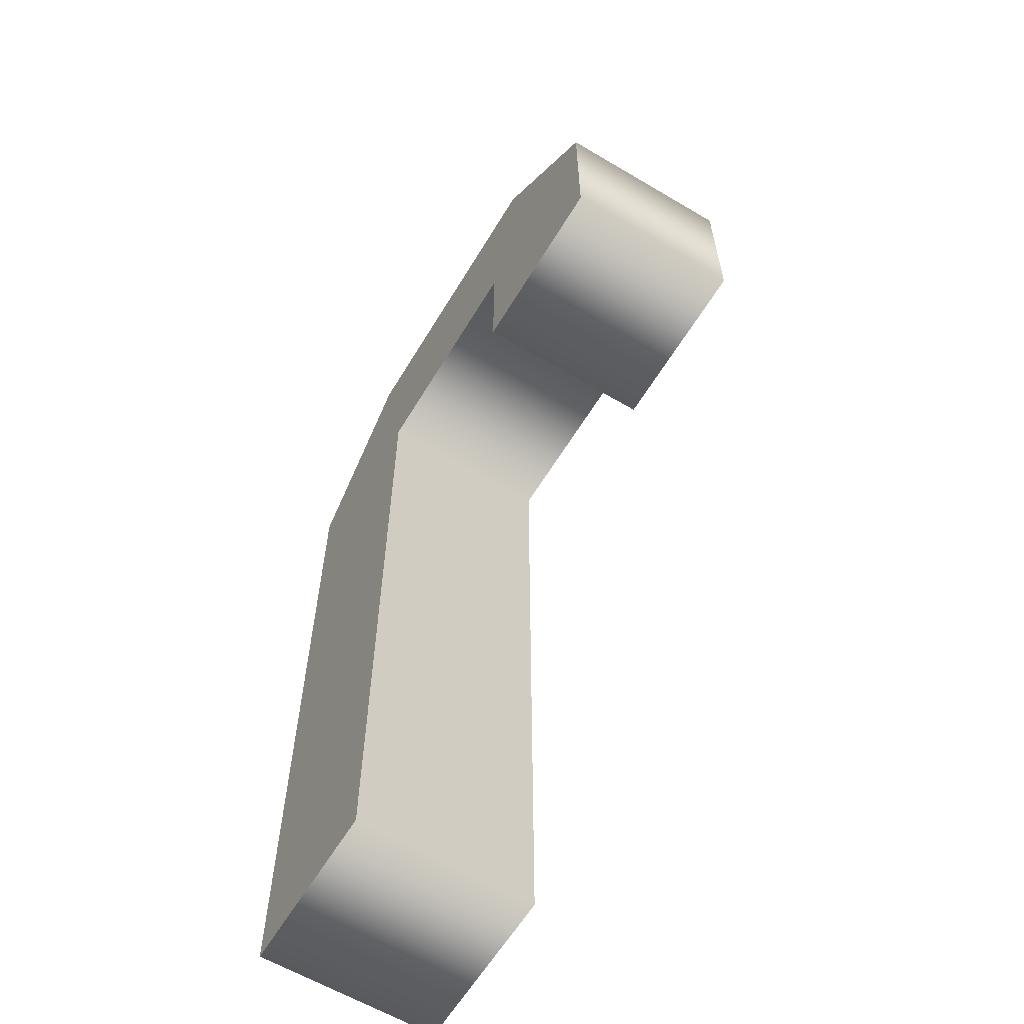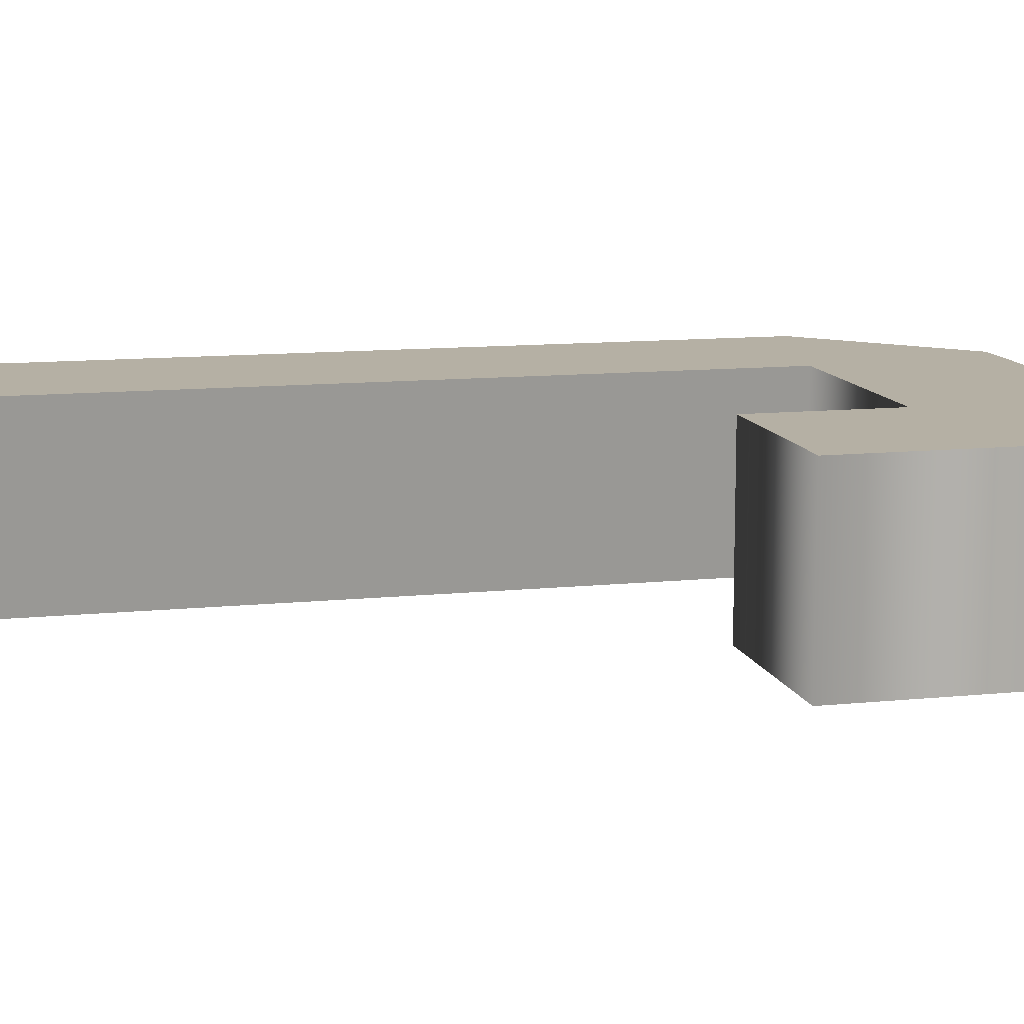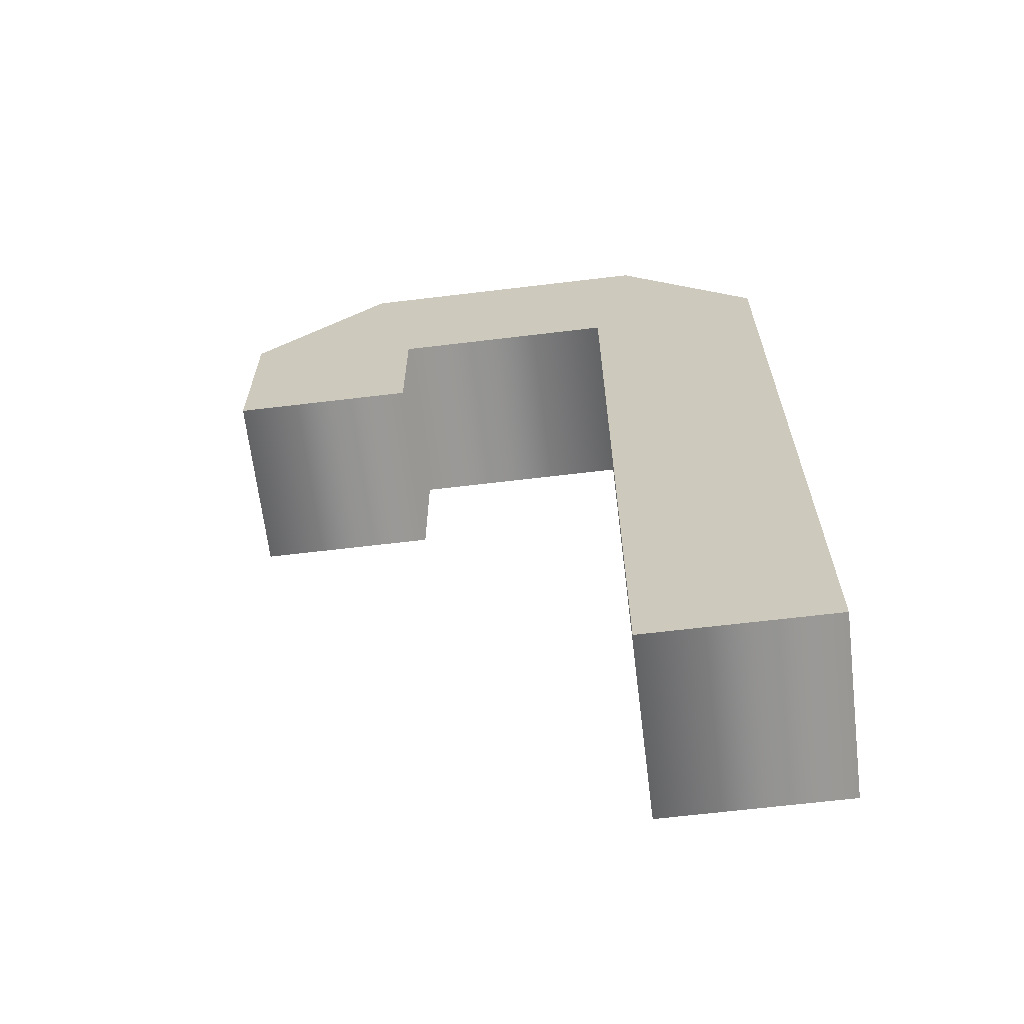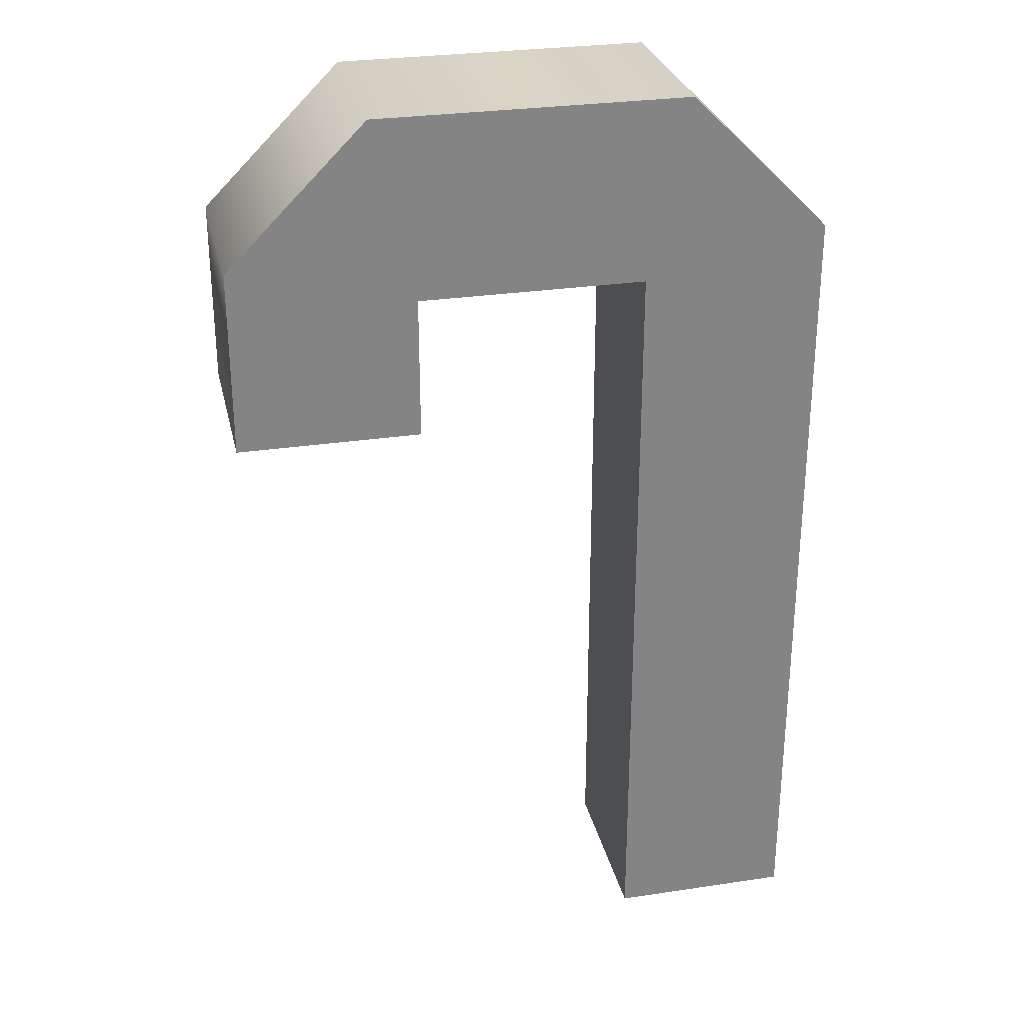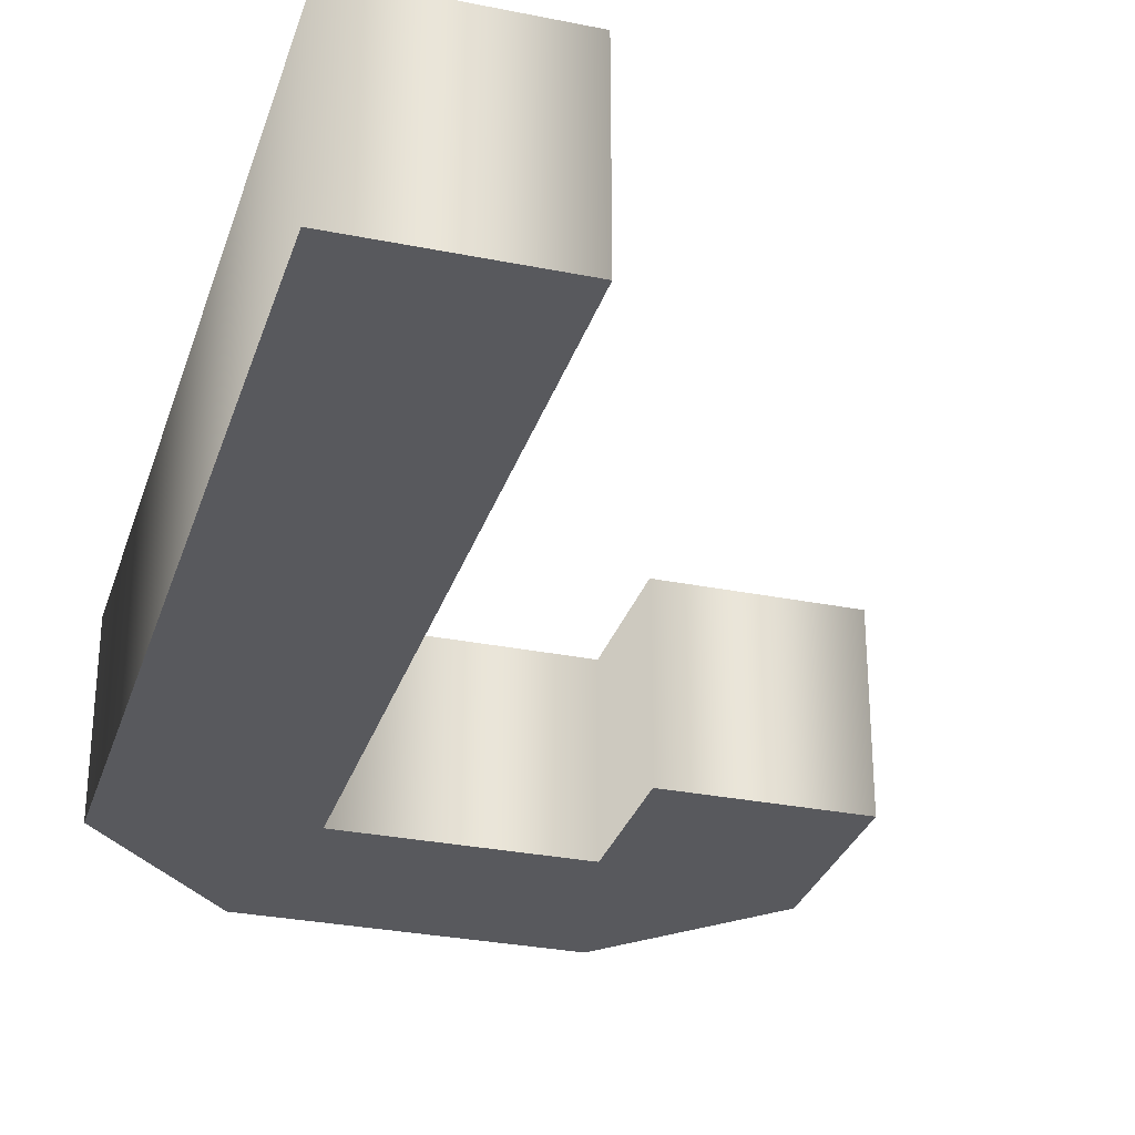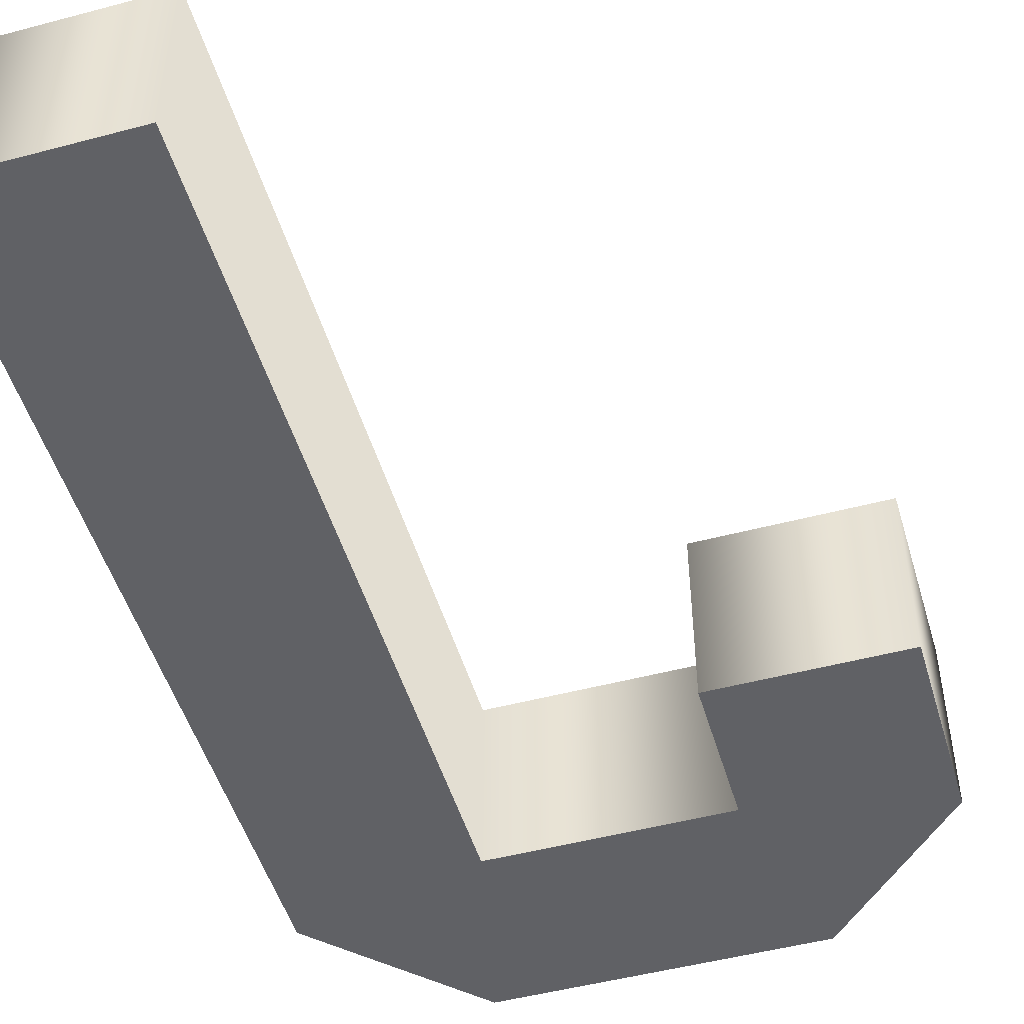
<metadata>
{"format":"obj","ext":"obj","renderer":"f3d","projection":"perspective","resolution":1024,"background":"white","views":[{"elev":-61.4,"azim":-121.1,"up":"+Z"},{"elev":11.6,"azim":-103.9,"up":"+Y"},{"elev":-65.3,"azim":6.9,"up":"+Z"},{"elev":29.0,"azim":-12.6,"up":"+Z"},{"elev":-30.0,"azim":163.6,"up":"+Y"},{"elev":-49.8,"azim":-163.7,"up":"+Y"}]}
</metadata>
<code>
o Text.009_Mesh.009
v 0.1015 0.046 -0.2887
v 0.1015 0.046 0.1166
v 0.03186 0.046 0.1862
v -0.1233 0.046 0.1862
v -0.1928 0.046 0.1166
v -0.1928 0.046 0.02431
v -0.1019 0.046 0.02431
v -0.1019 0.046 0.09526
v 0.01082 0.046 0.09526
v 0.01082 0.046 -0.2887
v 0.1015 -0.046 -0.2887
v 0.1015 -0.046 0.1166
v 0.03186 -0.046 0.1862
v -0.1233 -0.046 0.1862
v -0.1928 -0.046 0.1166
v -0.1928 -0.046 0.02431
v -0.1019 -0.046 0.02431
v -0.1019 -0.046 0.09526
v 0.01082 -0.046 0.09526
v 0.01082 -0.046 -0.2887
v 0.1015 -0.046 -0.2887
v 0.1015 0.046 -0.2887
v 0.1015 -0.046 0.1166
v 0.1015 0.046 0.1166
v 0.03186 -0.046 0.1862
v 0.03186 0.046 0.1862
v -0.1233 -0.046 0.1862
v -0.1233 0.046 0.1862
v -0.1928 -0.046 0.1166
v -0.1928 0.046 0.1166
v -0.1928 -0.046 0.02431
v -0.1928 0.046 0.02431
v -0.1019 -0.046 0.02431
v -0.1019 0.046 0.02431
v -0.1019 -0.046 0.09526
v -0.1019 0.046 0.09526
v 0.01082 -0.046 0.09526
v 0.01082 0.046 0.09526
v 0.01082 -0.046 -0.2887
v 0.01082 0.046 -0.2887
f 9 1 10
f 9 2 1
f 5 7 6
f 5 8 7
f 5 9 8
f 5 2 9
f 4 2 5
f 4 3 2
f 11 19 20
f 12 19 11
f 17 15 16
f 18 15 17
f 19 15 18
f 12 15 19
f 12 14 15
f 13 14 12
f 22 24 23 21
f 24 26 25 23
f 26 28 27 25
f 28 30 29 27
f 30 32 31 29
f 32 34 33 31
f 34 36 35 33
f 36 38 37 35
f 38 40 39 37
f 40 22 21 39

</code>
